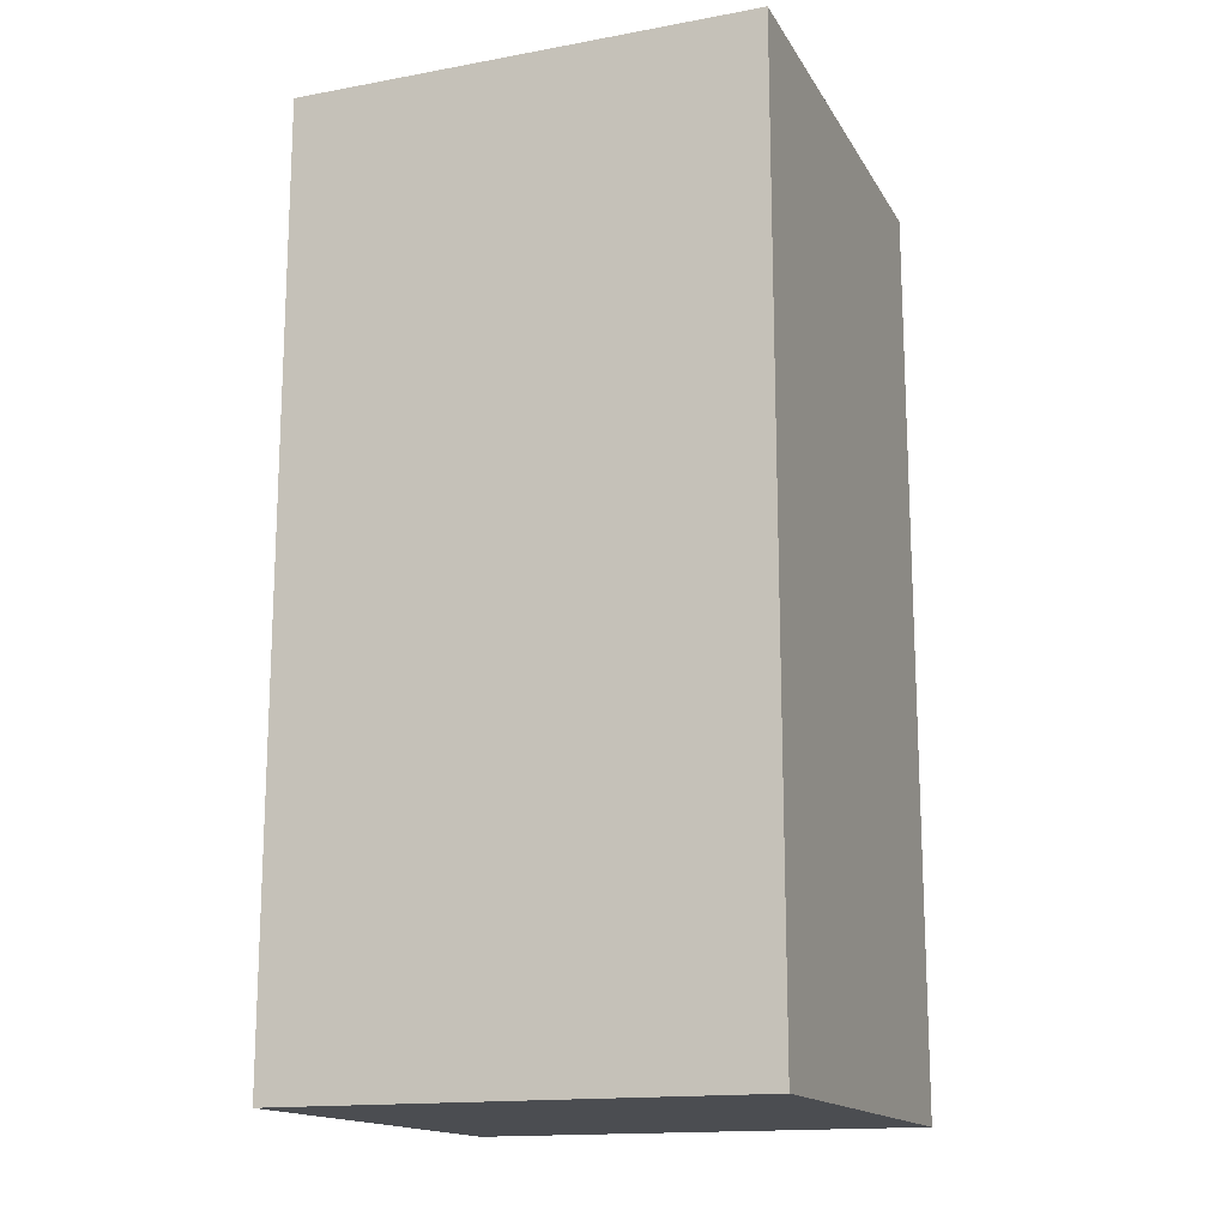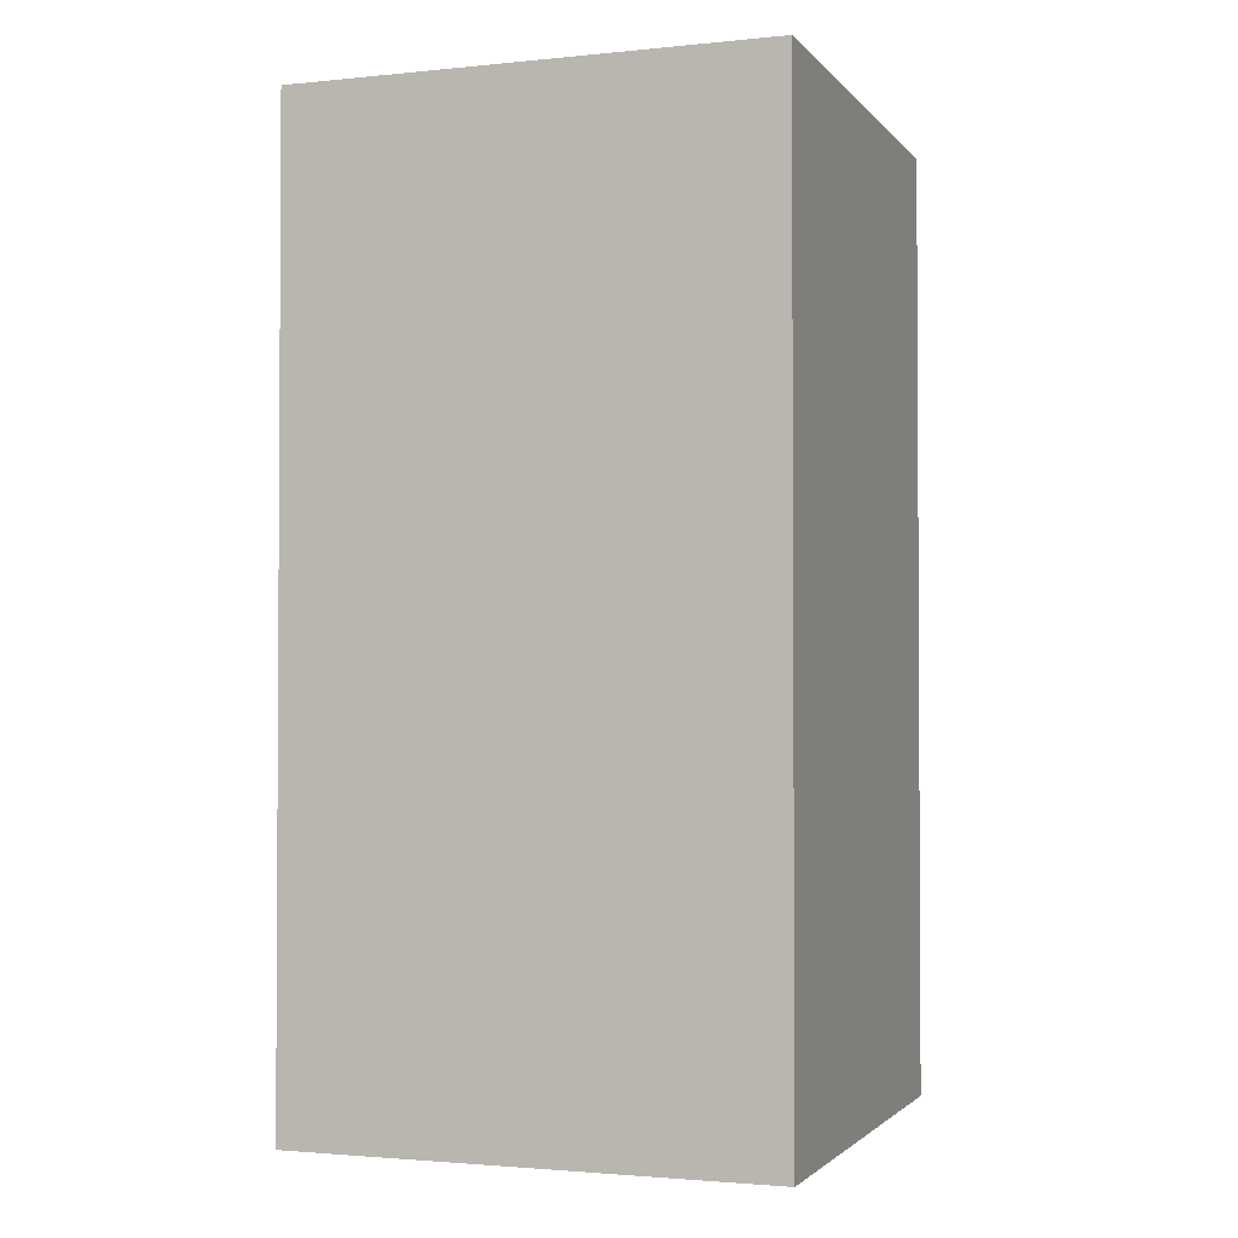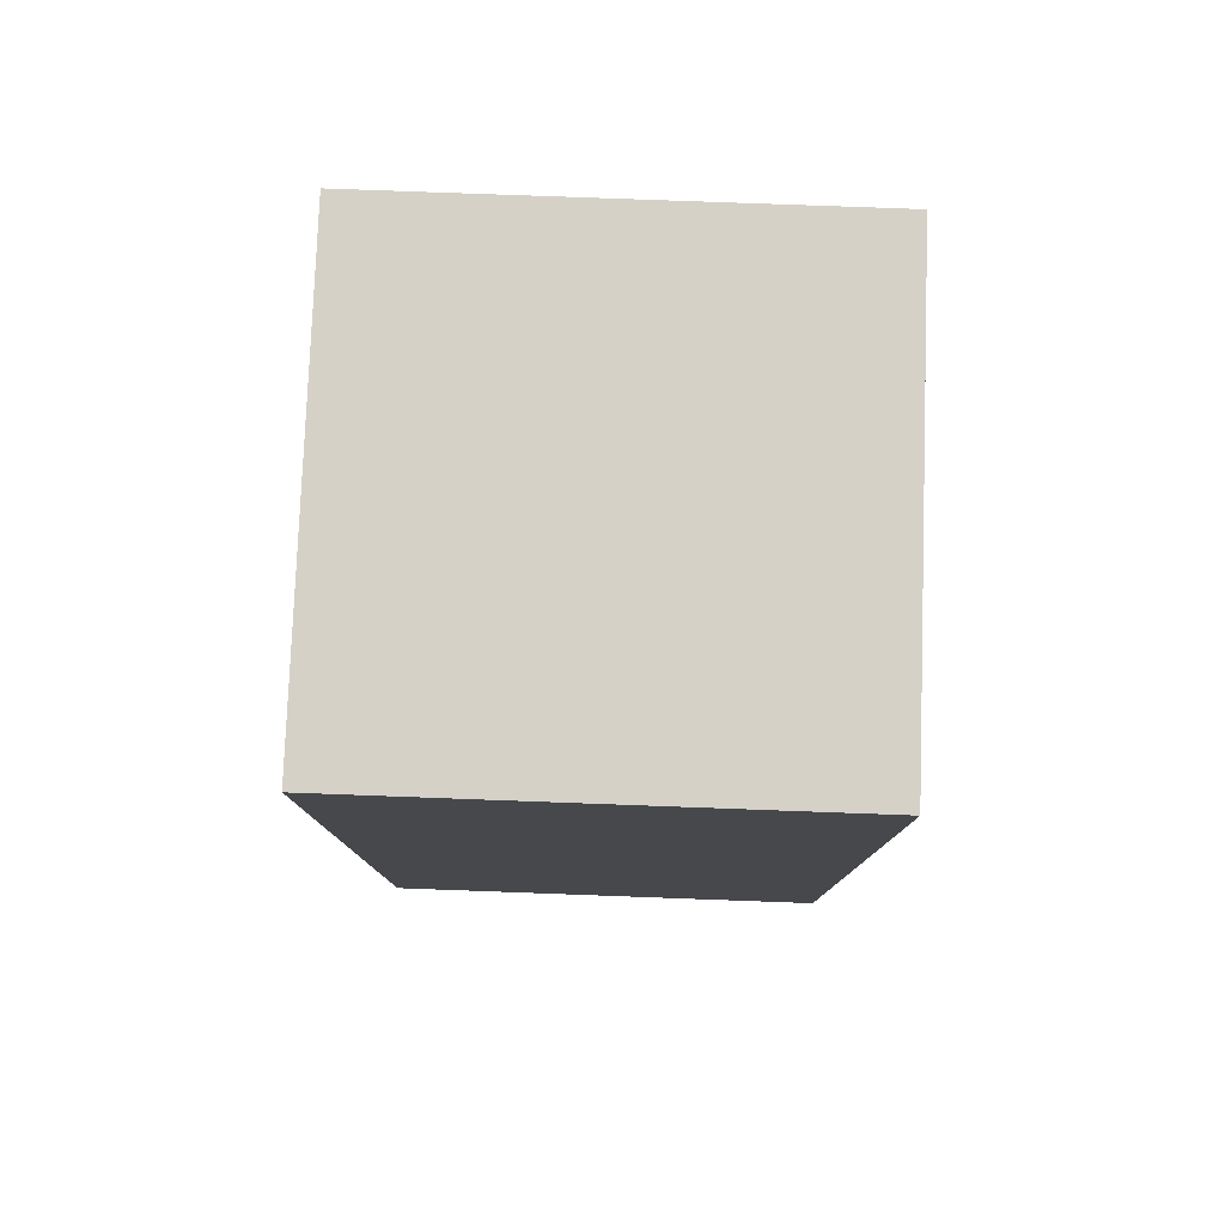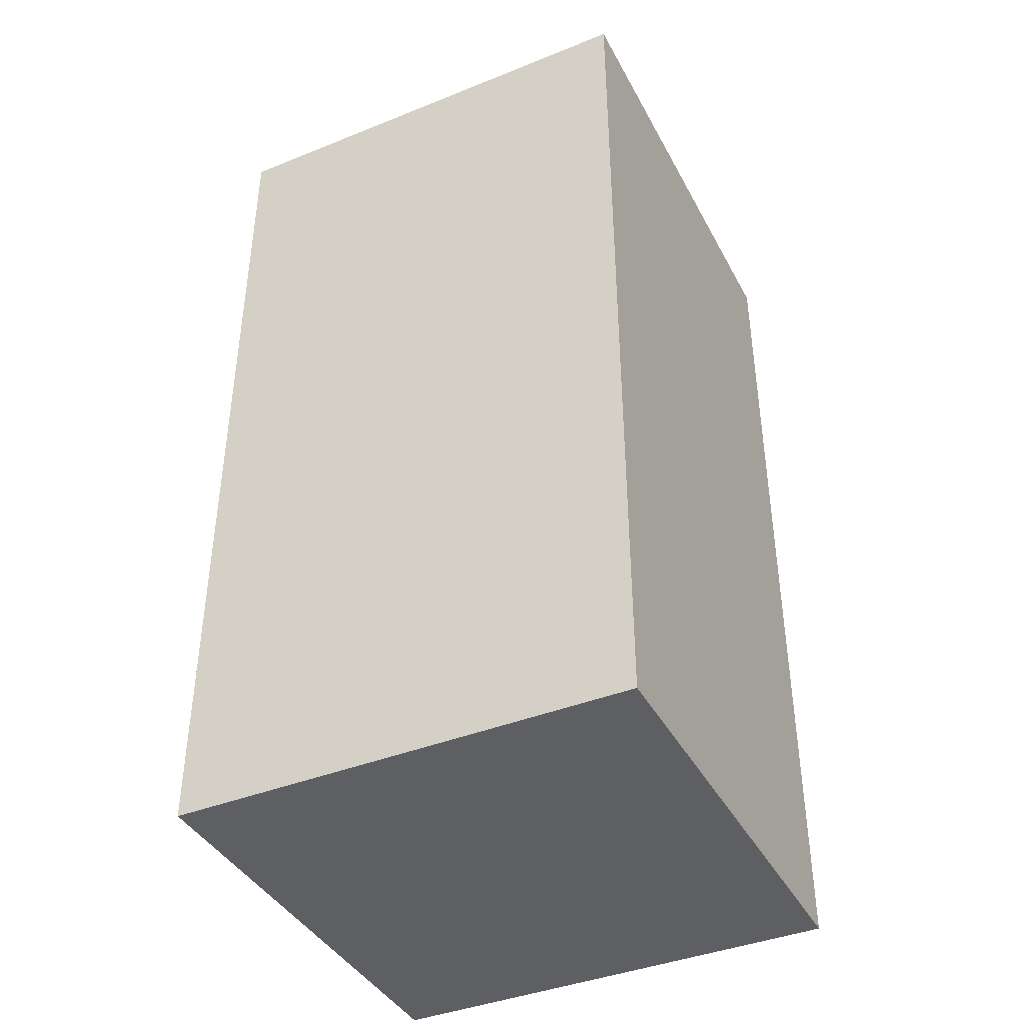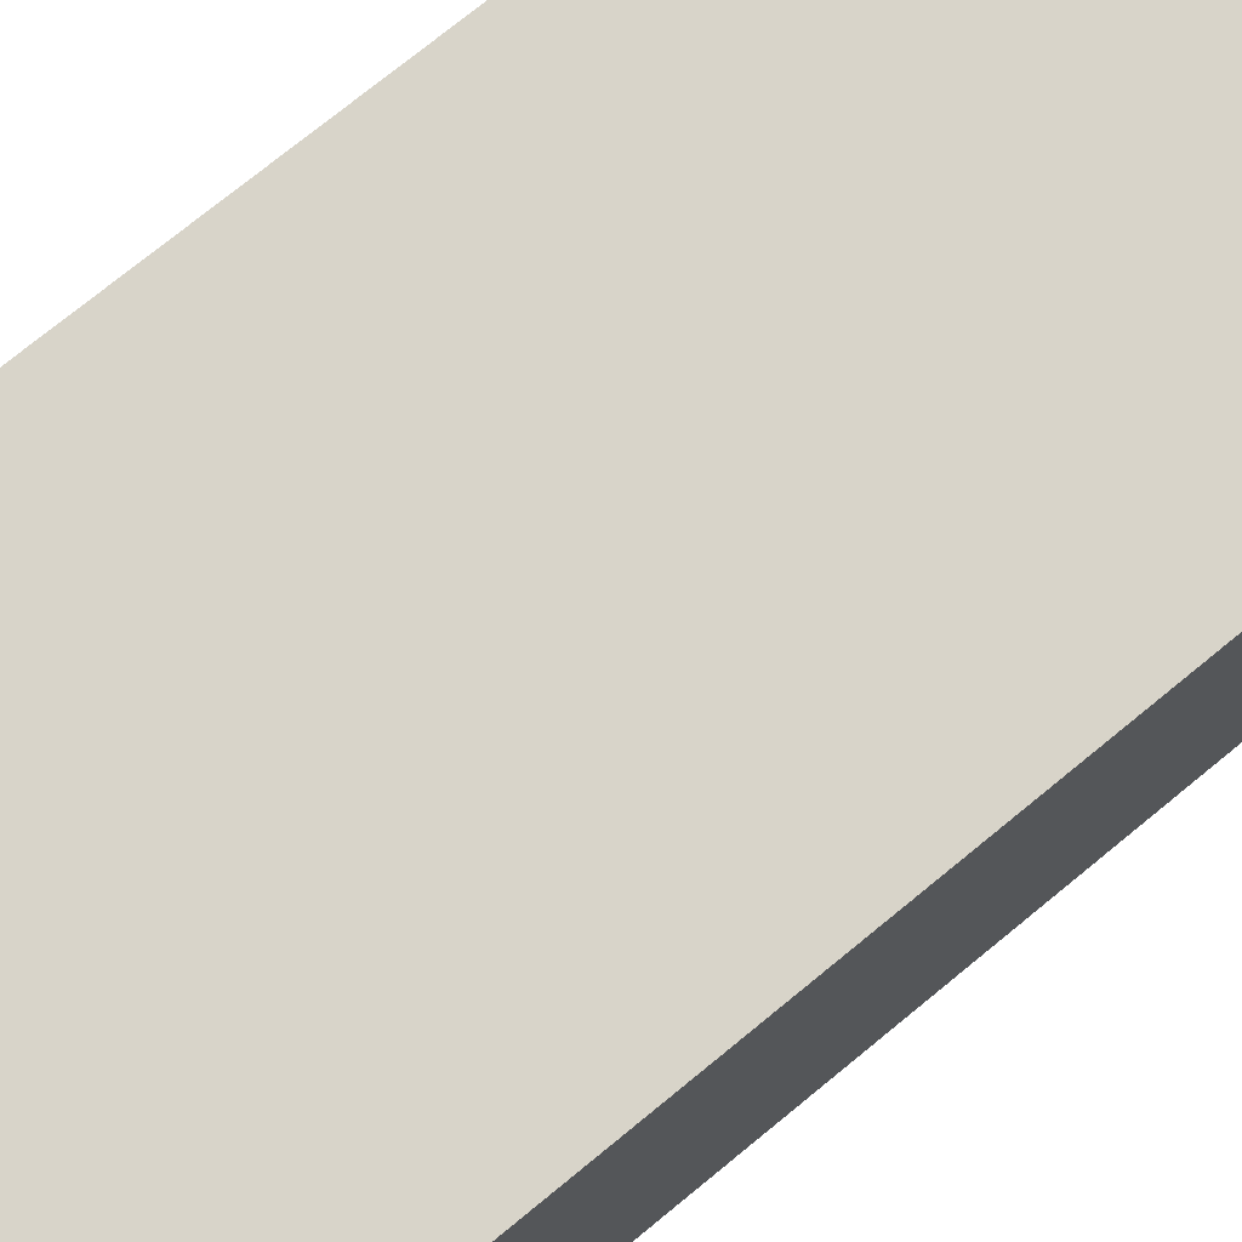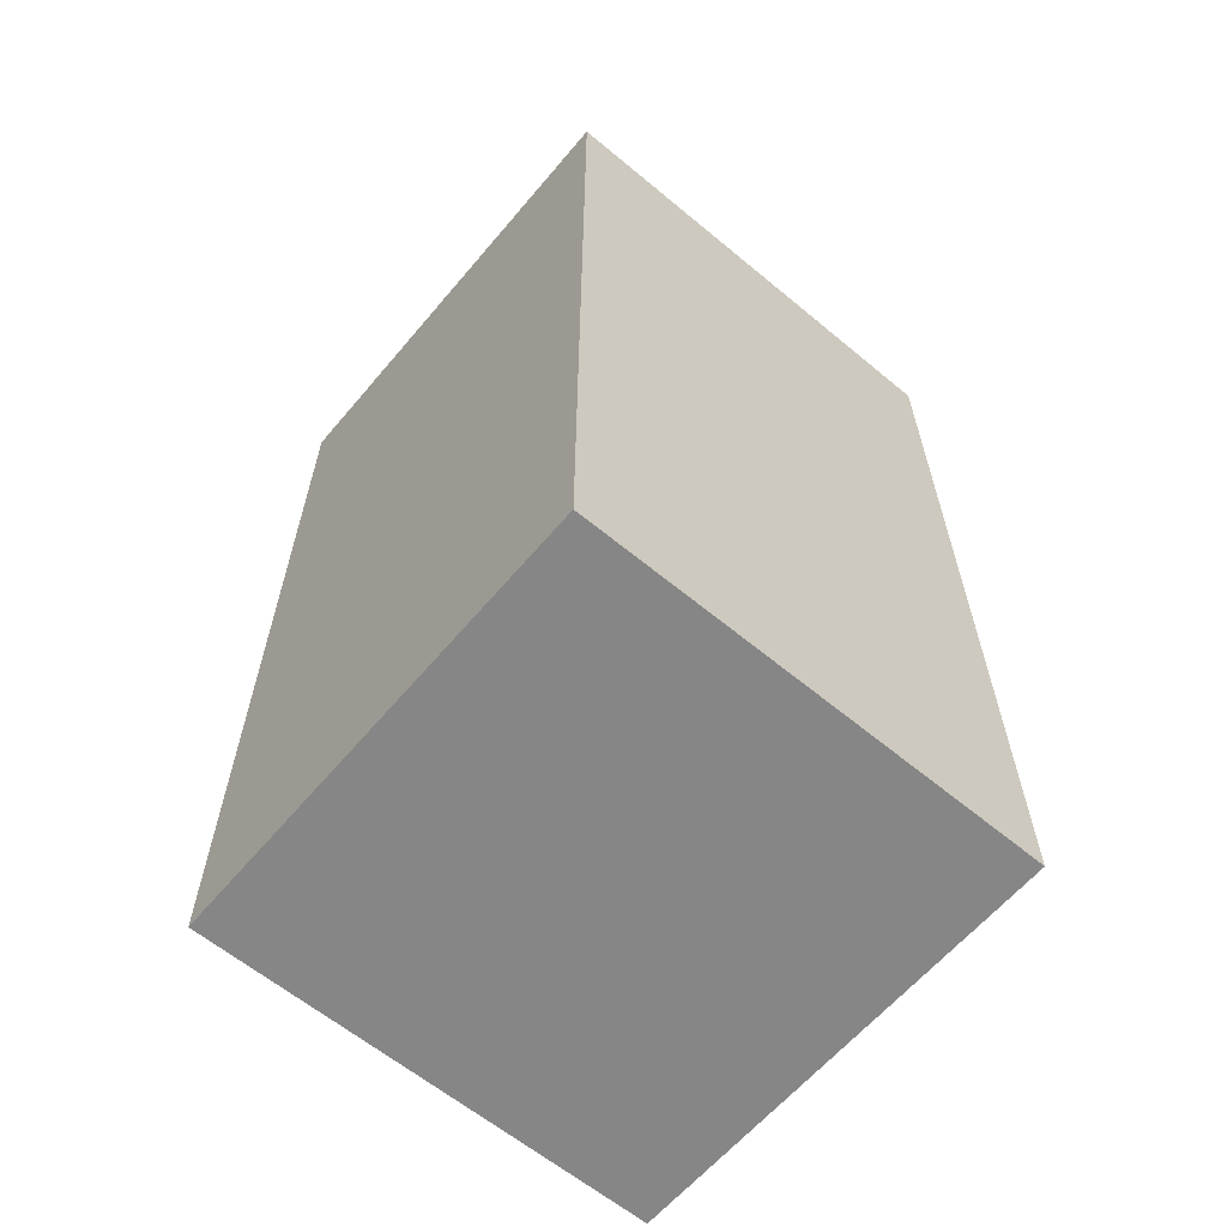
<metadata>
{"format":"obj","ext":"obj","renderer":"f3d","projection":"perspective","resolution":1024,"background":"white","views":[{"elev":-15.7,"azim":110.9,"up":"+Z"},{"elev":-2.0,"azim":-70.3,"up":"+Z"},{"elev":79.0,"azim":2.1,"up":"+Z"},{"elev":-40.7,"azim":-63.9,"up":"+Z"},{"elev":75.3,"azim":50.8,"up":"+Y"},{"elev":-62.2,"azim":49.9,"up":"+Z"}]}
</metadata>
<code>
o co_culling
v -50 -50 200
v -50 50 200
v -50 -50 0
v -50 50 -1.8e-05
v 50 -50 200
v 50 50 200
v 50 -50 0
v 50 50 -1.8e-05
f 2 3 1
f 4 7 3
f 8 5 7
f 6 1 5
f 7 1 3
f 4 6 8
f 2 4 3
f 4 8 7
f 8 6 5
f 6 2 1
f 7 5 1
f 4 2 6

</code>
